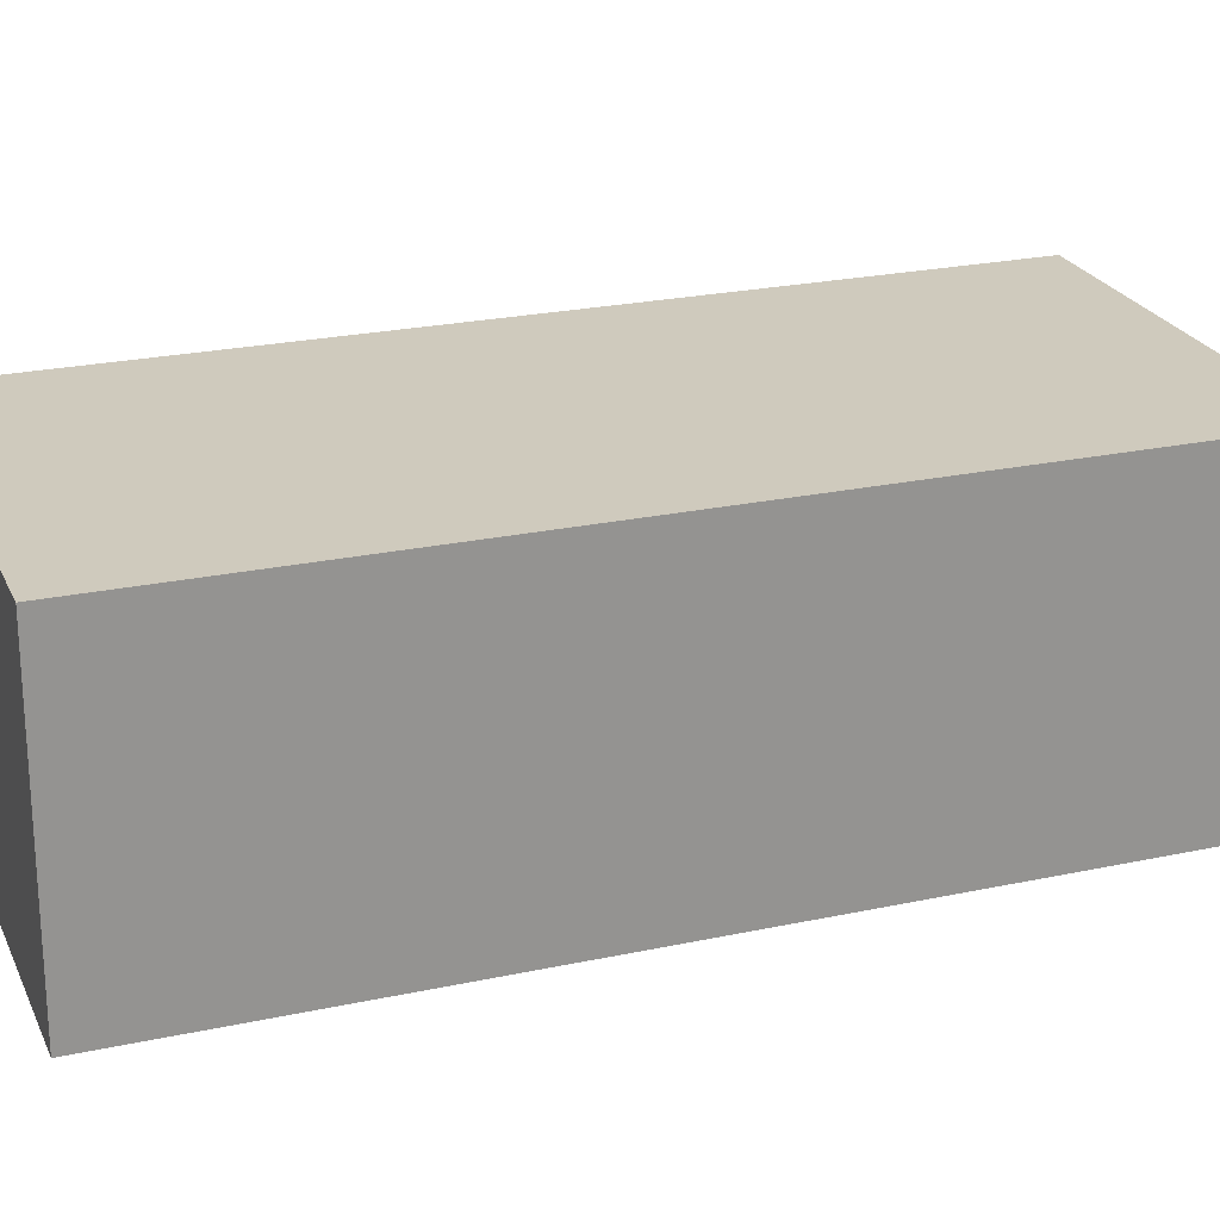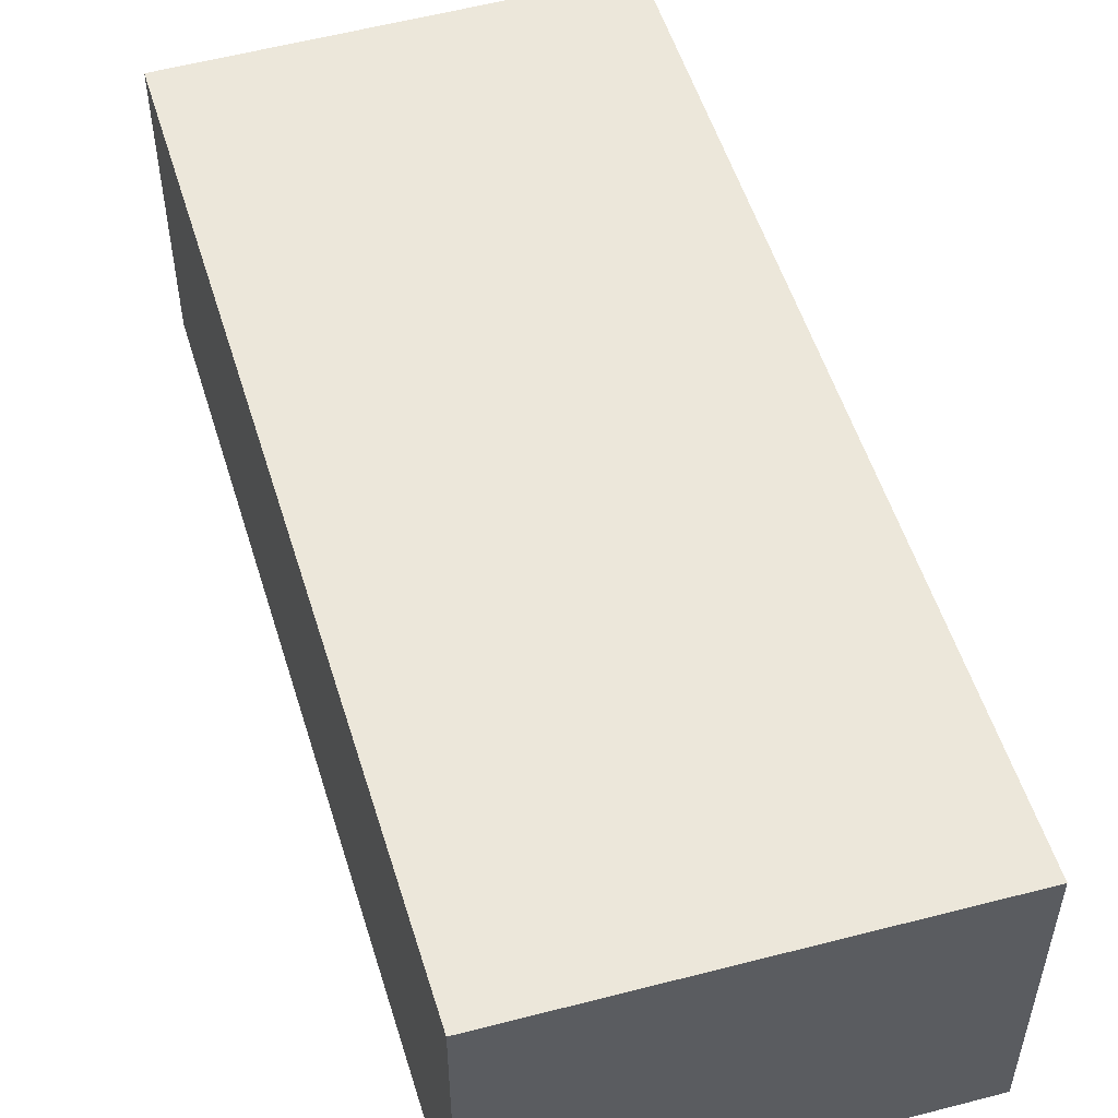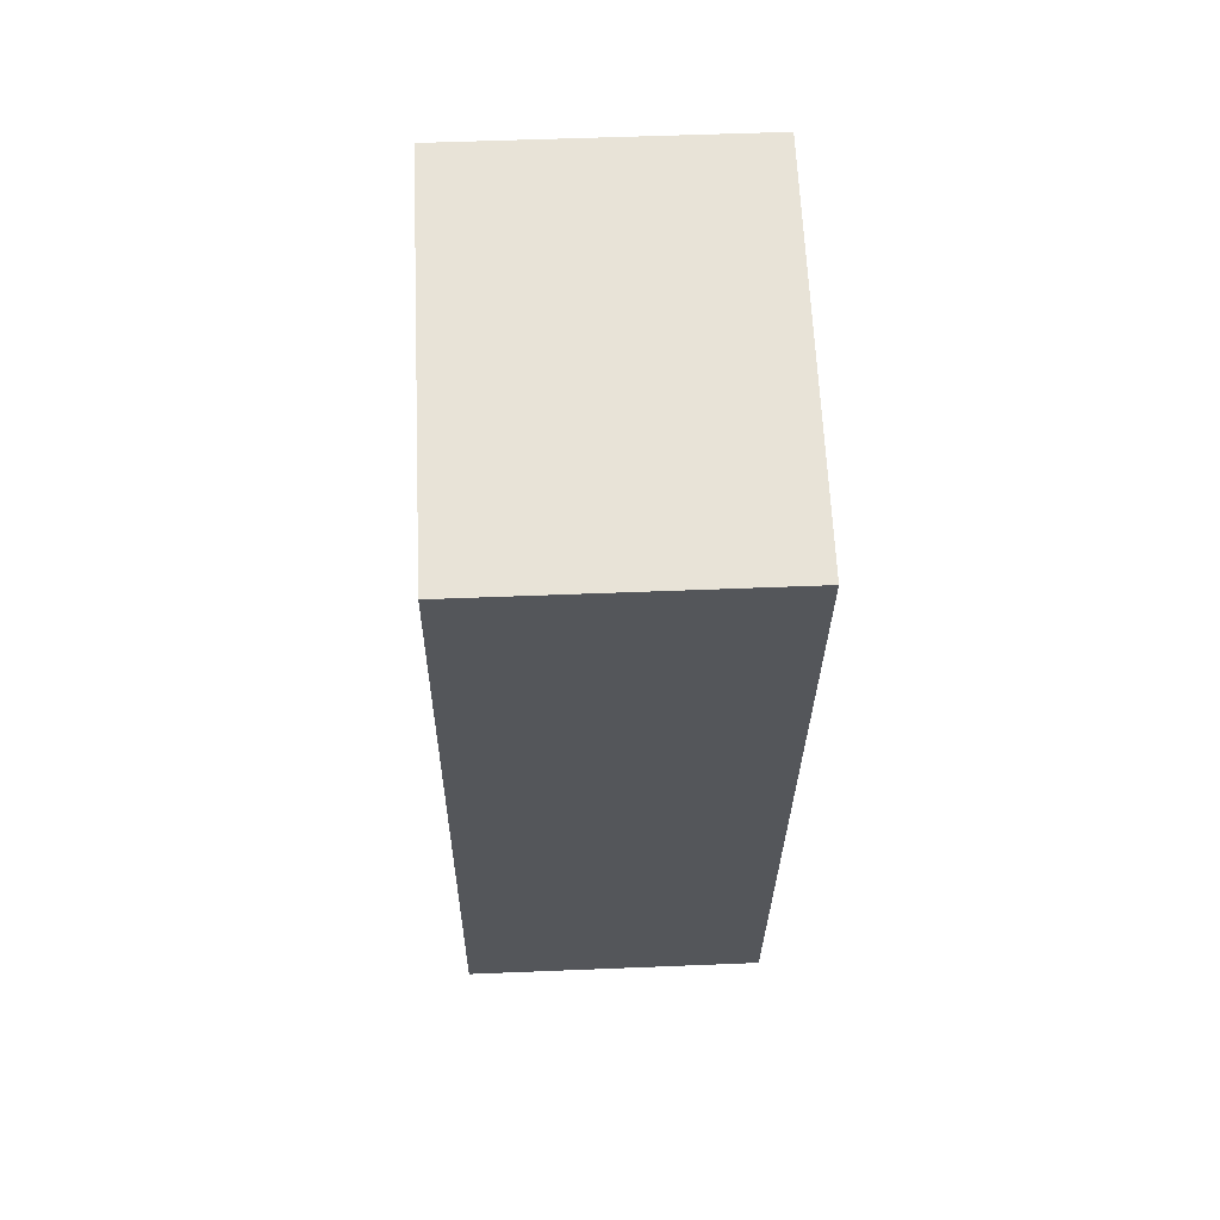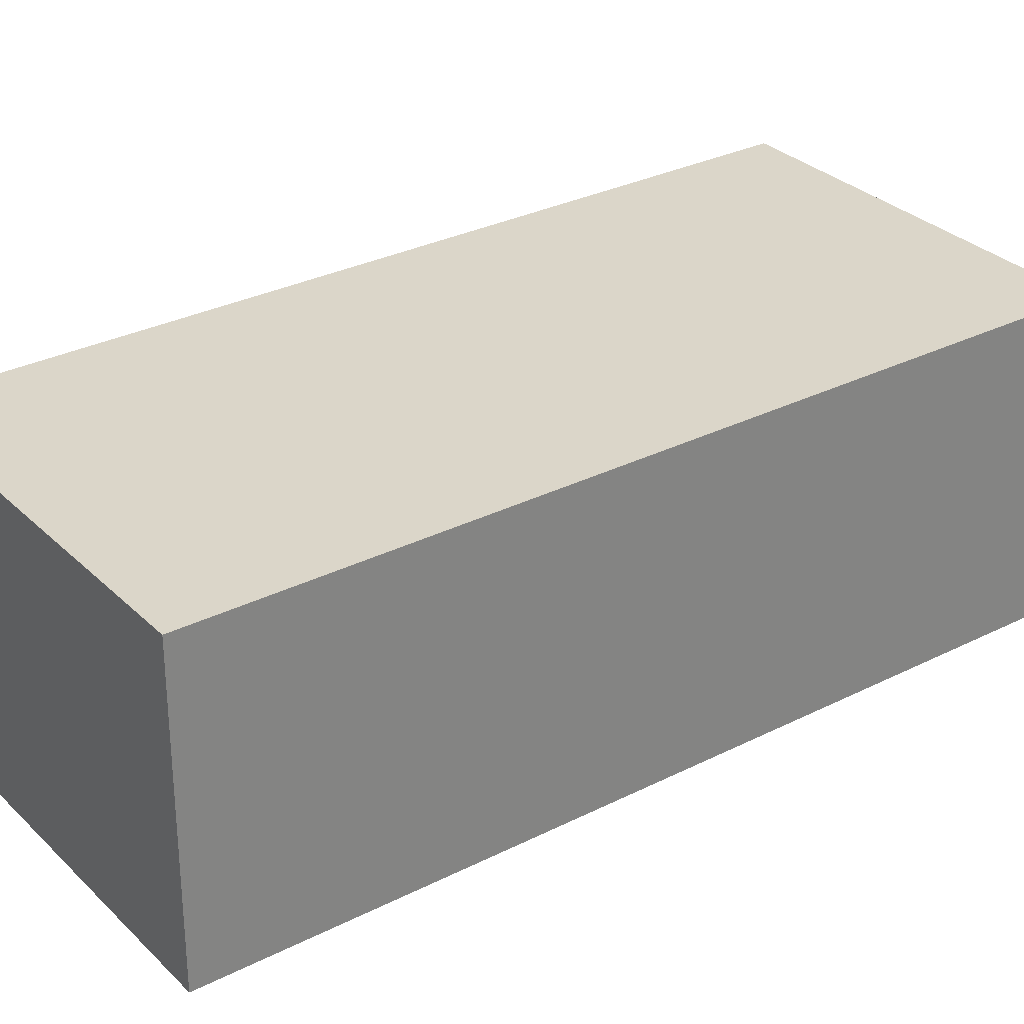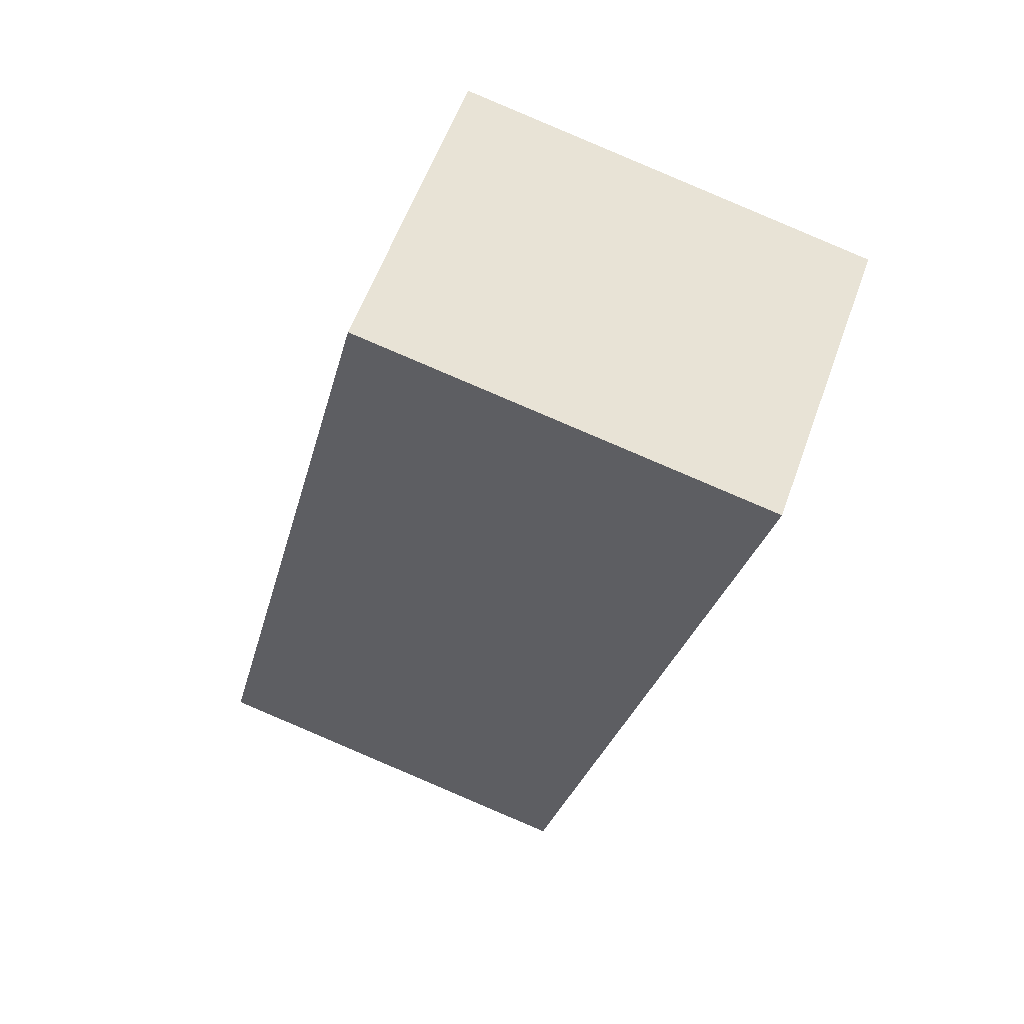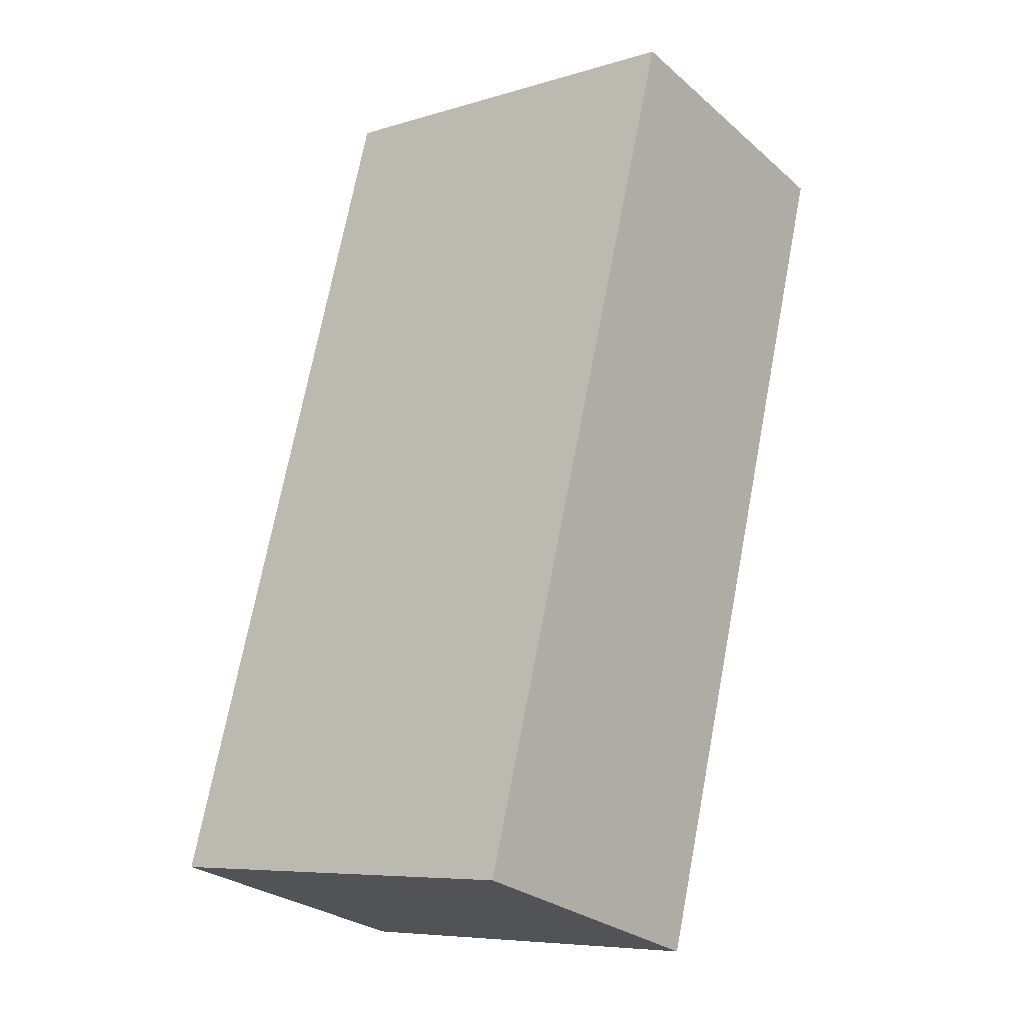
<metadata>
{"format":"obj","ext":"obj","renderer":"f3d","projection":"perspective","resolution":1024,"background":"white","views":[{"elev":22.9,"azim":-96.8,"up":"+Y"},{"elev":54.0,"azim":-3.4,"up":"+Y"},{"elev":50.3,"azim":87.4,"up":"+Z"},{"elev":29.7,"azim":-113.1,"up":"+Y"},{"elev":58.0,"azim":19.6,"up":"+Z"},{"elev":-27.5,"azim":37.8,"up":"+Z"}]}
</metadata>
<code>
v  4.904 3.72 -1.113
v  2.533 3.72 10.48
v  7.477 3.72 9.426
v  0 3.72 2.278e-16
v  7.477 -5.772e-16 9.426
v  4.904 6.815e-17 -1.113
v  0 0 0
v  2.533 -6.416e-16 10.48
g defaultobject
f 1 2 3
f 2 1 4
f 5 1 3
f 1 5 6
f 6 4 1
f 4 6 7
f 7 2 4
f 2 7 8
f 8 3 2
f 3 8 5
f 8 6 5
f 6 8 7

</code>
